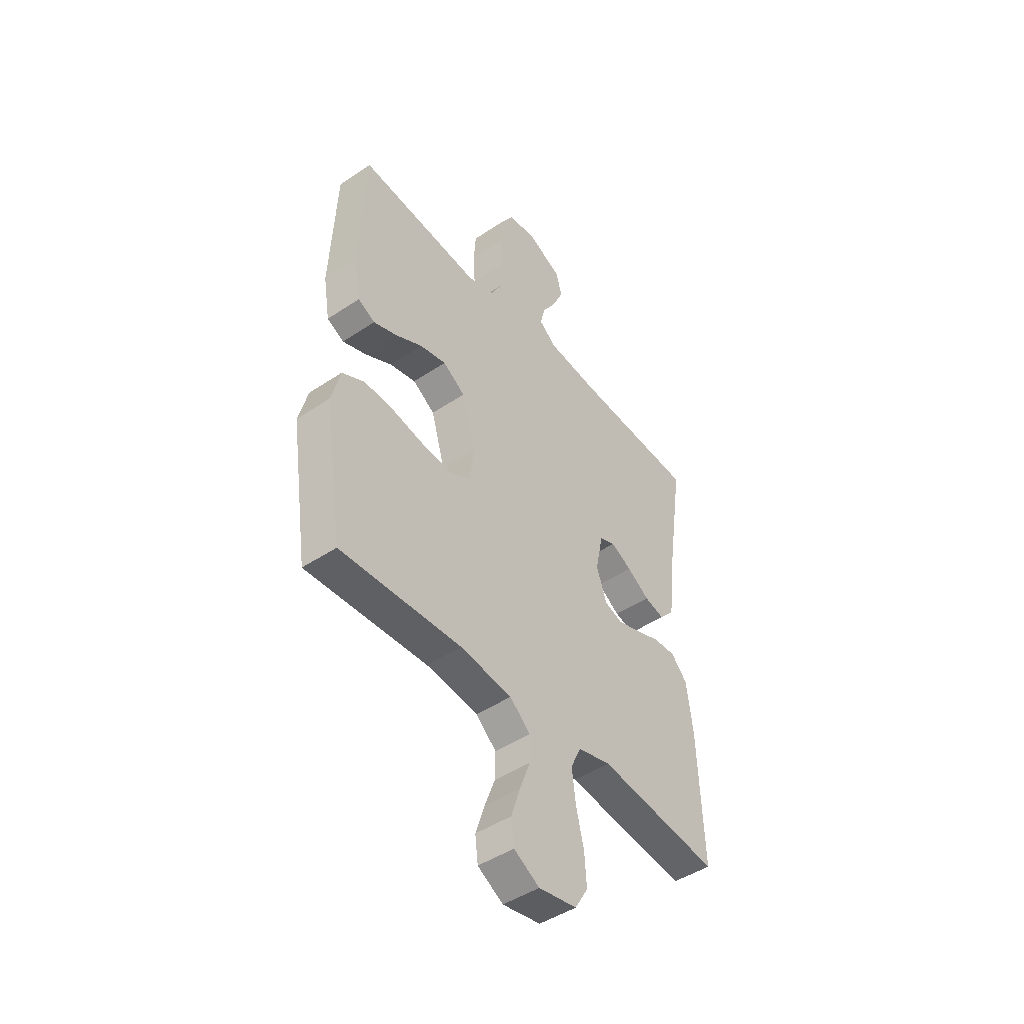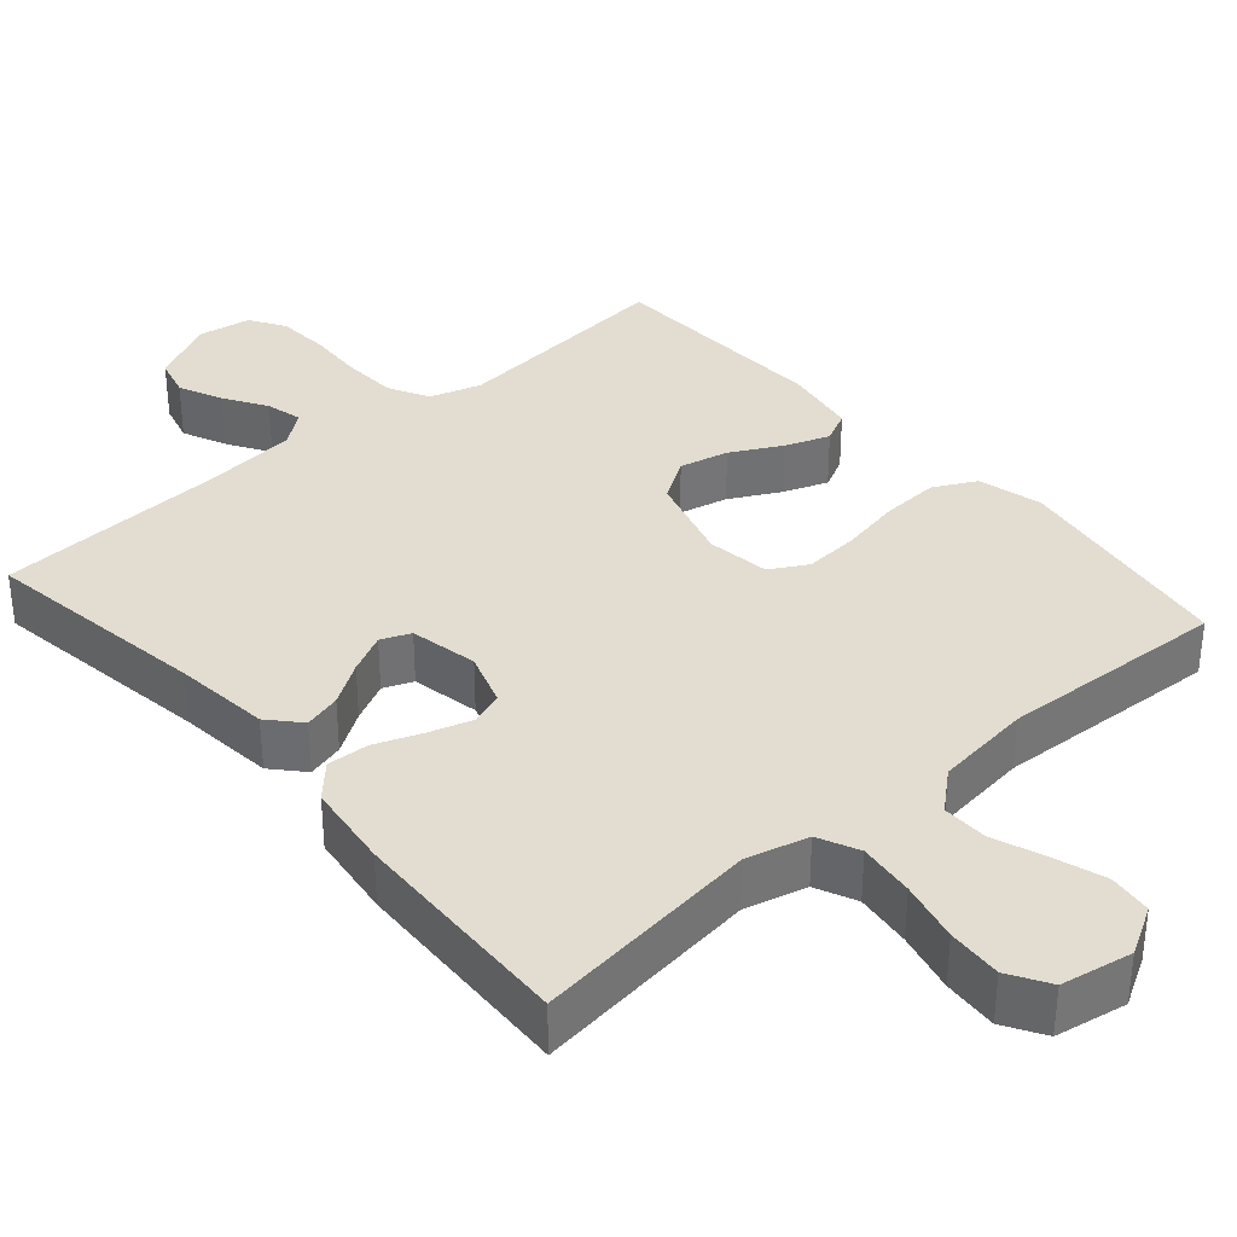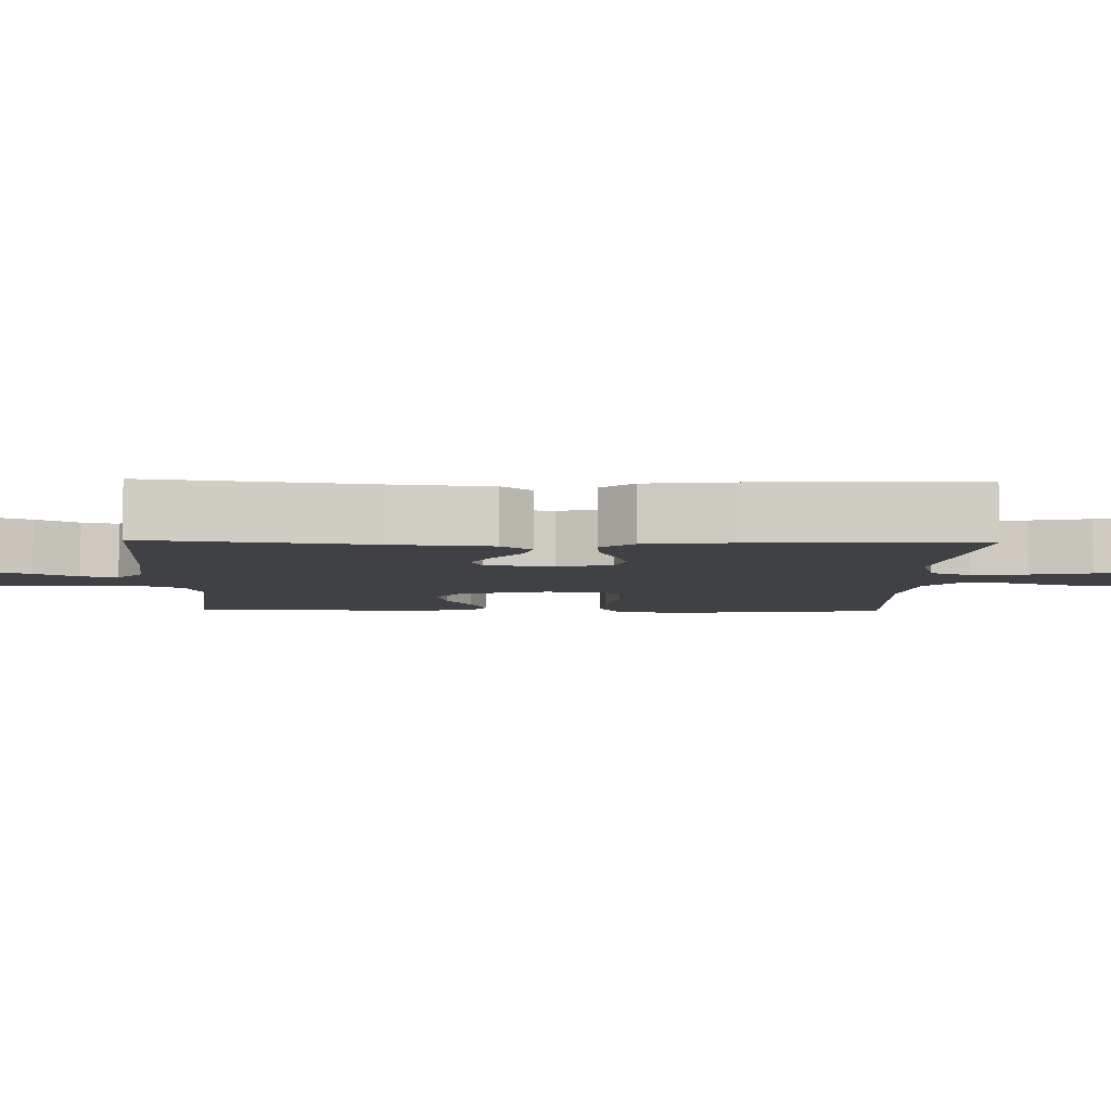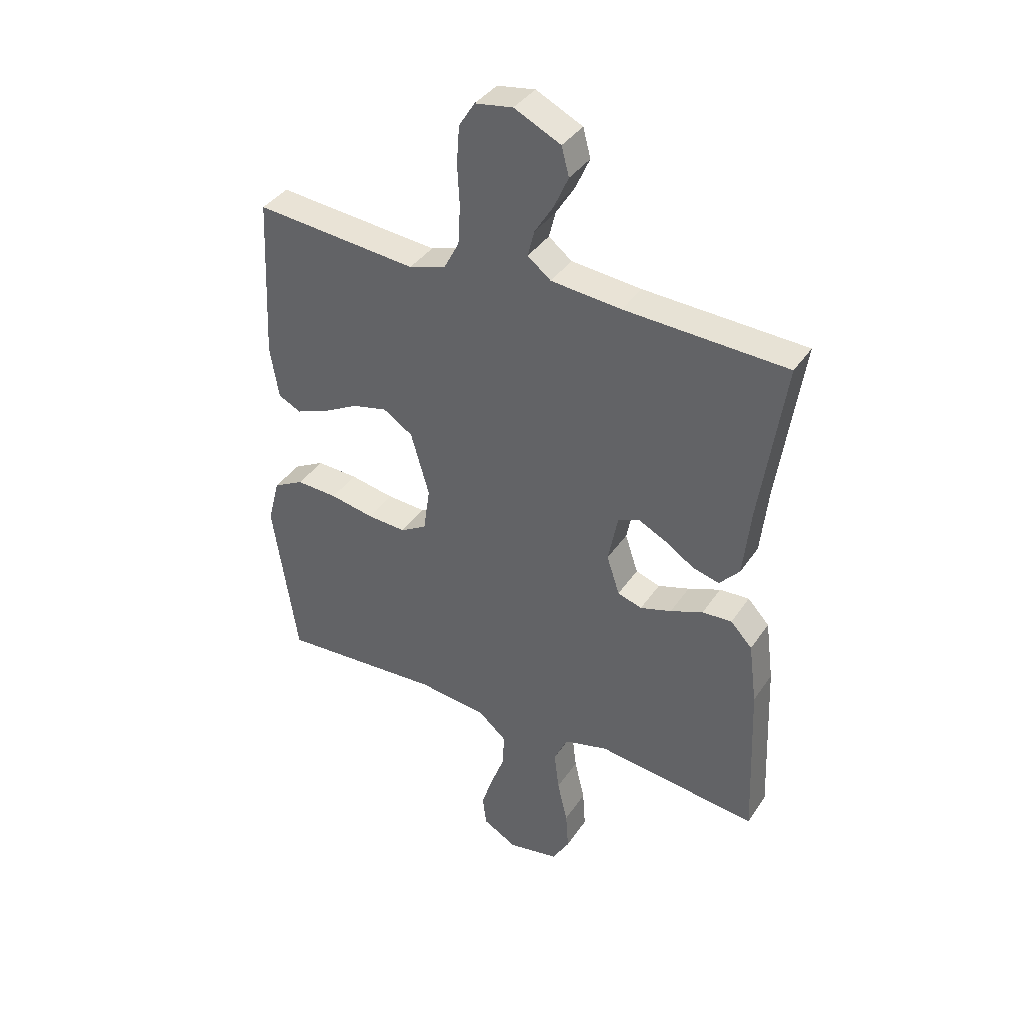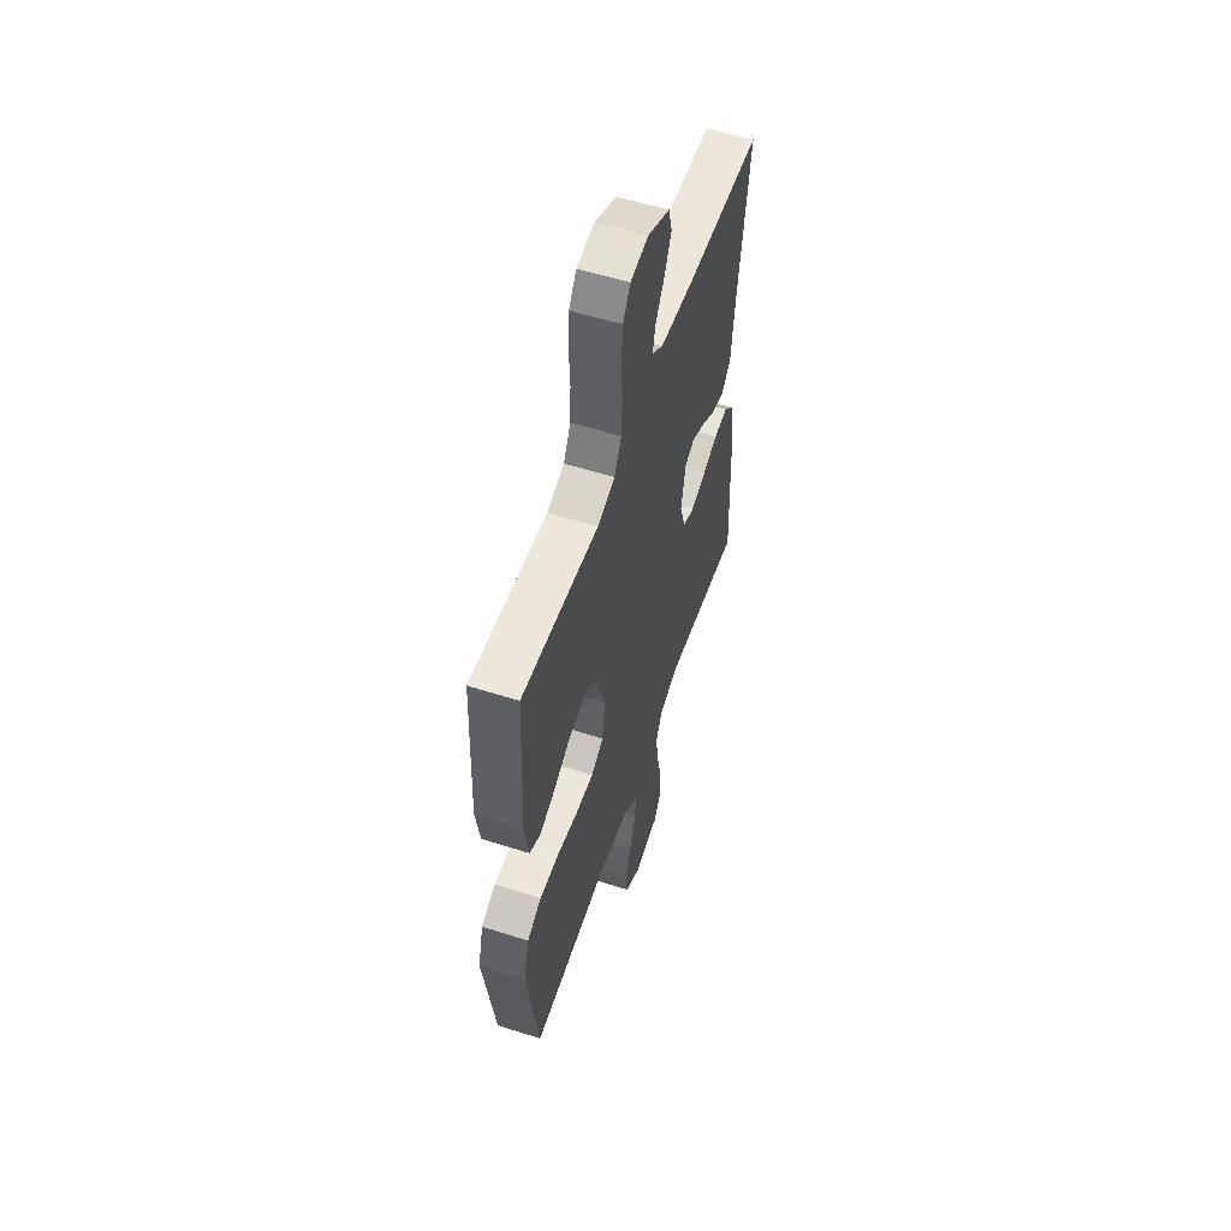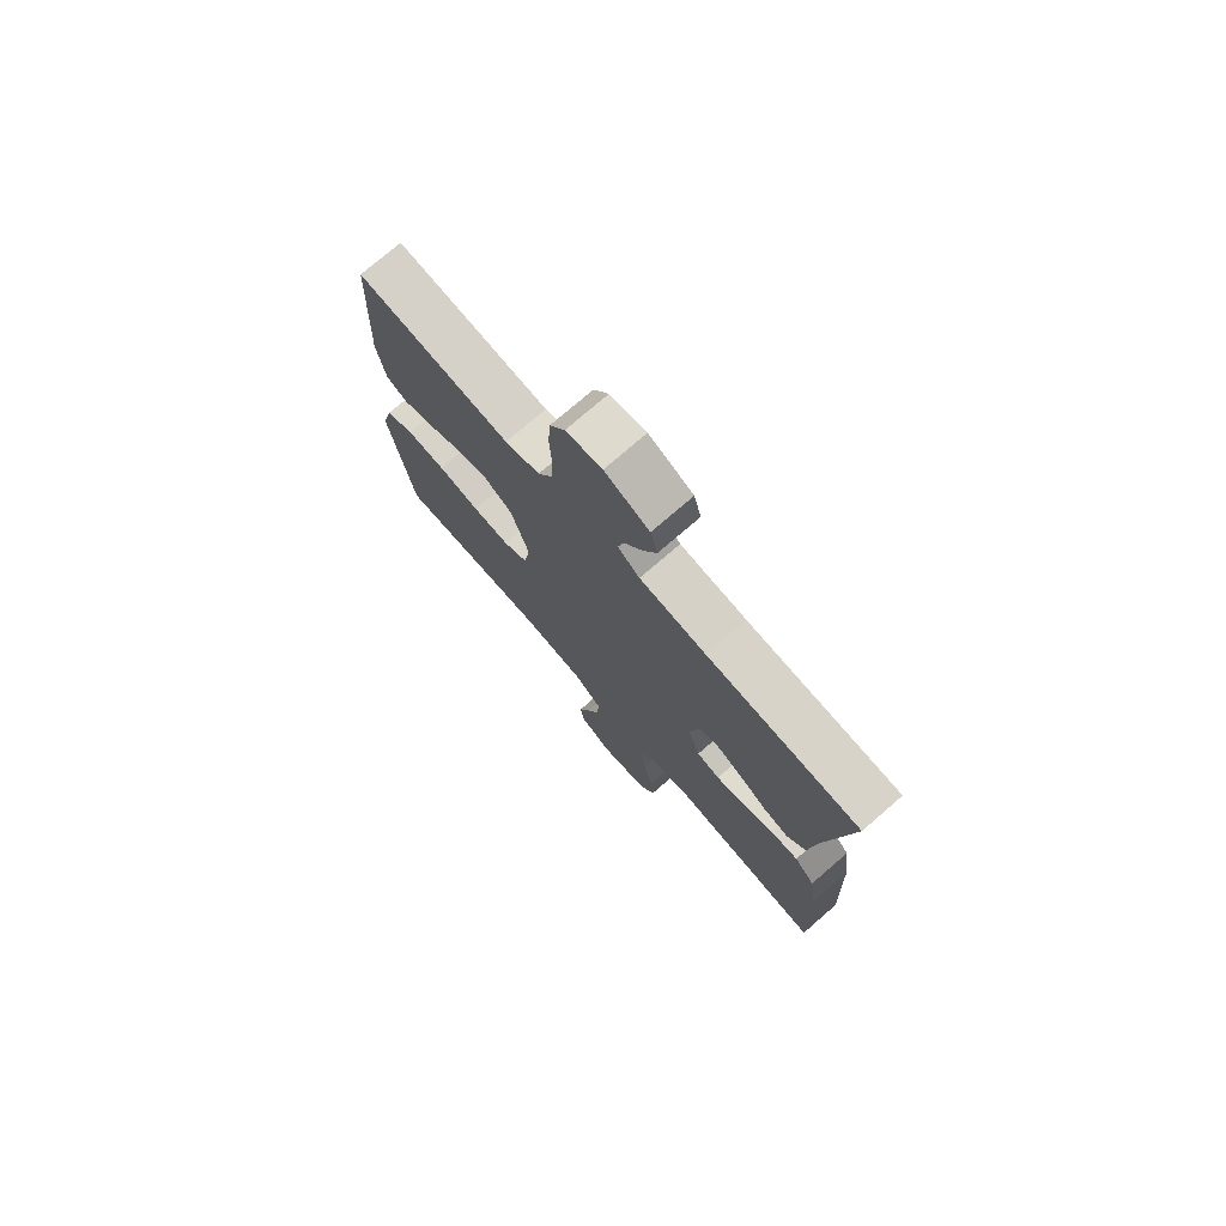
<metadata>
{"format":"obj","ext":"obj","renderer":"f3d","projection":"perspective","resolution":1024,"background":"white","views":[{"elev":-46.1,"azim":-52.5,"up":"+Z"},{"elev":35.3,"azim":139.0,"up":"+Y"},{"elev":-5.6,"azim":88.3,"up":"+Y"},{"elev":38.1,"azim":30.1,"up":"+Z"},{"elev":56.3,"azim":-71.6,"up":"+Z"},{"elev":75.4,"azim":49.1,"up":"+Z"}]}
</metadata>
<code>
v 0.5 0.07 -0.5
v 0.2 0.07 -0.462
v 0.118 0.07 -0.483
v 0.093 0.07 -0.537
v 0.102 0.07 -0.611
v 0.121 0.07 -0.691
v 0.126 0.07 -0.763
v 0.094 0.07 -0.816
v 0 0.07 -0.833
v -0.063 0.07 -0.797
v -0.07 0.07 -0.74
v -0.048 0.07 -0.673
v -0.022 0.07 -0.604
v -0.021 0.07 -0.544
v -0.072 0.07 -0.5
v -0.2 0.07 -0.484
v -0.5 0.07 -0.5
v -0.545 0.07 -0.2
v -0.523 0.07 -0.115
v -0.467 0.07 -0.086
v -0.391 0.07 -0.09
v -0.31 0.07 -0.106
v -0.238 0.07 -0.111
v -0.189 0.07 -0.083
v -0.177 0.07 0
v -0.211 0.07 0.118
v -0.266 0.07 0.154
v -0.331 0.07 0.139
v -0.397 0.07 0.104
v -0.456 0.07 0.082
v -0.498 0.07 0.103
v -0.514 0.07 0.2
v -0.5 0.07 0.5
v -0.2 0.07 0.471
v -0.132 0.07 0.492
v -0.104 0.07 0.545
v -0.1 0.07 0.616
v -0.104 0.07 0.693
v -0.099 0.07 0.762
v -0.07 0.07 0.808
v 0 0.07 0.819
v 0.086 0.07 0.777
v 0.1 0.07 0.724
v 0.074 0.07 0.666
v 0.039 0.07 0.61
v 0.027 0.07 0.562
v 0.07 0.07 0.528
v 0.2 0.07 0.515
v 0.5 0.07 0.5
v 0.455 0.07 0.2
v 0.441 0.07 0.072
v 0.404 0.07 0.031
v 0.355 0.07 0.044
v 0.3 0.07 0.08
v 0.248 0.07 0.106
v 0.209 0.07 0.09
v 0.191 0.07 0
v 0.215 0.07 -0.072
v 0.26 0.07 -0.087
v 0.318 0.07 -0.069
v 0.378 0.07 -0.046
v 0.433 0.07 -0.043
v 0.473 0.07 -0.086
v 0.488 0.07 -0.2
v 0.5 0 -0.5
v 0.2 0 -0.462
v 0.118 0 -0.483
v 0.093 0 -0.537
v 0.102 0 -0.611
v 0.121 0 -0.691
v 0.126 0 -0.763
v 0.094 0 -0.816
v 0 0 -0.833
v -0.063 0 -0.797
v -0.07 0 -0.74
v -0.048 0 -0.673
v -0.022 0 -0.604
v -0.021 0 -0.544
v -0.072 0 -0.5
v -0.2 0 -0.484
v -0.5 0 -0.5
v -0.545 0 -0.2
v -0.523 0 -0.115
v -0.467 0 -0.086
v -0.391 0 -0.09
v -0.31 0 -0.106
v -0.238 0 -0.111
v -0.189 0 -0.083
v -0.177 0 0
v -0.211 0 0.118
v -0.266 0 0.154
v -0.331 0 0.139
v -0.397 0 0.104
v -0.456 0 0.082
v -0.498 0 0.103
v -0.514 0 0.2
v -0.5 0 0.5
v -0.2 0 0.471
v -0.132 0 0.492
v -0.104 0 0.545
v -0.1 0 0.616
v -0.104 0 0.693
v -0.099 0 0.762
v -0.07 0 0.808
v 0 0 0.819
v 0.086 0 0.777
v 0.1 0 0.724
v 0.074 0 0.666
v 0.039 0 0.61
v 0.027 0 0.562
v 0.07 0 0.528
v 0.2 0 0.515
v 0.5 0 0.5
v 0.455 0 0.2
v 0.441 0 0.072
v 0.404 0 0.031
v 0.355 0 0.044
v 0.3 0 0.08
v 0.248 0 0.106
v 0.209 0 0.09
v 0.191 0 0
v 0.215 0 -0.072
v 0.26 0 -0.087
v 0.318 0 -0.069
v 0.378 0 -0.046
v 0.433 0 -0.043
v 0.473 0 -0.086
v 0.488 0 -0.2
f 63 64 1 2
f 60 61 62 63
f 59 60 63 2
f 58 59 2 3
f 57 58 3 4
f 51 52 53 54
f 50 51 54 55
f 48 49 50 55
f 47 48 55 56
f 42 43 44 45
f 40 41 42 45
f 40 45 46
f 37 38 39 40
f 36 37 40 46
f 35 36 46 47
f 31 32 33 34
f 28 29 30 31
f 27 28 31 34
f 26 27 34 35
f 19 20 21 22
f 19 22 23
f 16 17 18 19
f 15 16 19 23
f 14 15 23 24
f 10 11 12 13
f 8 9 10 13
f 8 13 14
f 5 6 7 8
f 4 5 8 14
f 57 4 14 24
f 25 26 35 47
f 47 56 57
f 24 25 47 57
f 66 65 128 127
f 127 126 125 124
f 66 127 124 123
f 67 66 123 122
f 68 67 122 121
f 118 117 116 115
f 119 118 115 114
f 119 114 113 112
f 120 119 112 111
f 109 108 107 106
f 109 106 105 104
f 110 109 104
f 104 103 102 101
f 110 104 101 100
f 111 110 100 99
f 98 97 96 95
f 95 94 93 92
f 98 95 92 91
f 99 98 91 90
f 86 85 84 83
f 87 86 83
f 83 82 81 80
f 87 83 80 79
f 88 87 79 78
f 77 76 75 74
f 77 74 73 72
f 78 77 72
f 72 71 70 69
f 78 72 69 68
f 88 78 68 121
f 111 99 90 89
f 121 120 111
f 121 111 89 88
f 1 65 66 2
f 2 66 67 3
f 3 67 68 4
f 4 68 69 5
f 5 69 70 6
f 6 70 71 7
f 7 71 72 8
f 8 72 73 9
f 9 73 74 10
f 10 74 75 11
f 11 75 76 12
f 12 76 77 13
f 13 77 78 14
f 14 78 79 15
f 15 79 80 16
f 16 80 81 17
f 17 81 82 18
f 18 82 83 19
f 19 83 84 20
f 20 84 85 21
f 21 85 86 22
f 22 86 87 23
f 23 87 88 24
f 24 88 89 25
f 25 89 90 26
f 26 90 91 27
f 27 91 92 28
f 28 92 93 29
f 29 93 94 30
f 30 94 95 31
f 31 95 96 32
f 32 96 97 33
f 33 97 98 34
f 34 98 99 35
f 35 99 100 36
f 36 100 101 37
f 37 101 102 38
f 38 102 103 39
f 39 103 104 40
f 40 104 105 41
f 41 105 106 42
f 42 106 107 43
f 43 107 108 44
f 44 108 109 45
f 45 109 110 46
f 46 110 111 47
f 47 111 112 48
f 48 112 113 49
f 49 113 114 50
f 50 114 115 51
f 51 115 116 52
f 52 116 117 53
f 53 117 118 54
f 54 118 119 55
f 55 119 120 56
f 56 120 121 57
f 57 121 122 58
f 58 122 123 59
f 59 123 124 60
f 60 124 125 61
f 61 125 126 62
f 62 126 127 63
f 63 127 128 64
f 64 128 65 1

</code>
